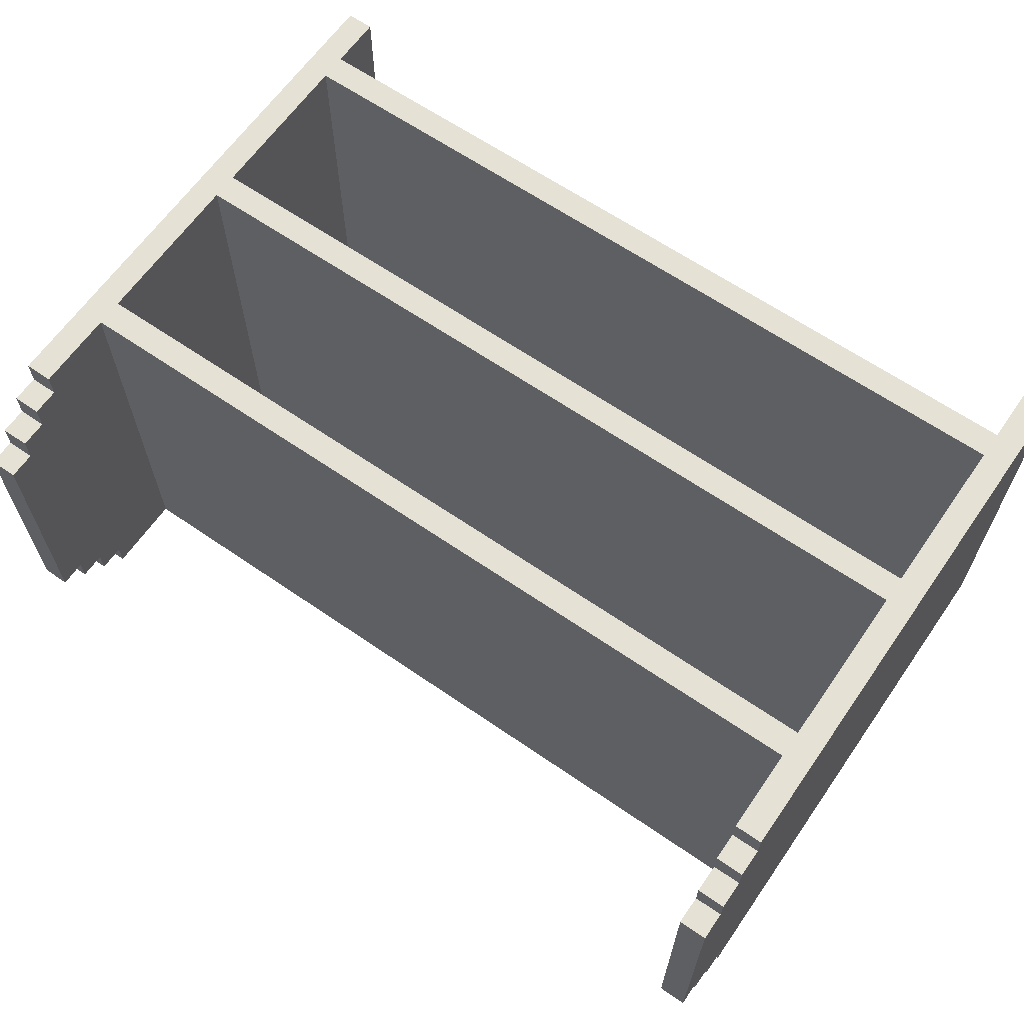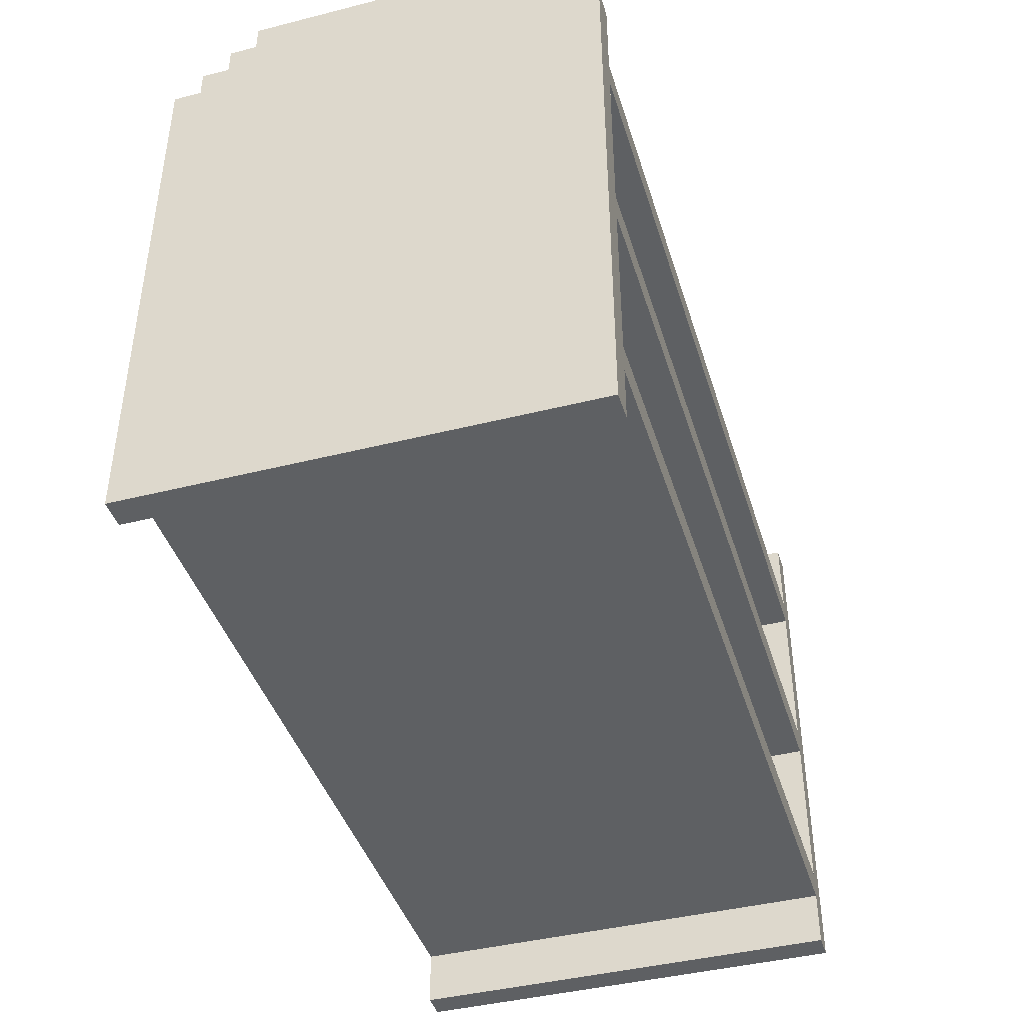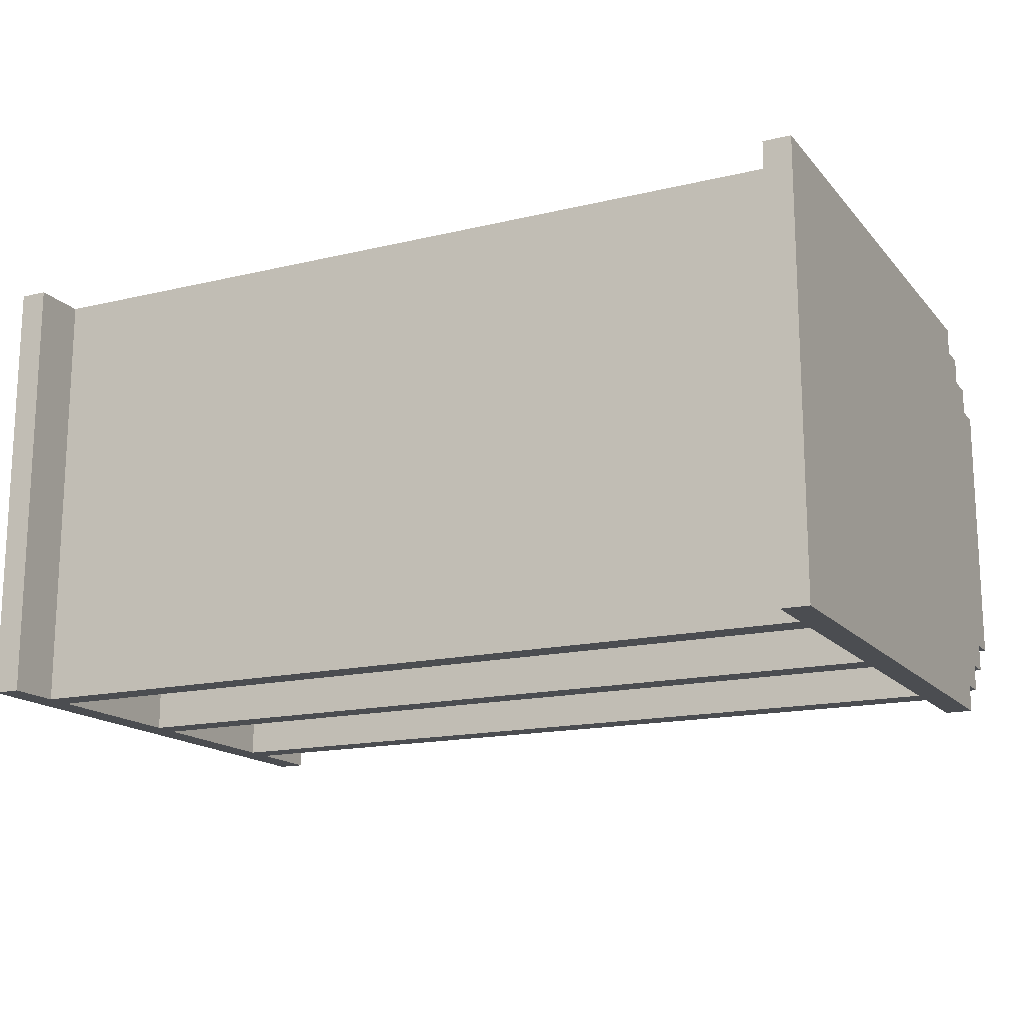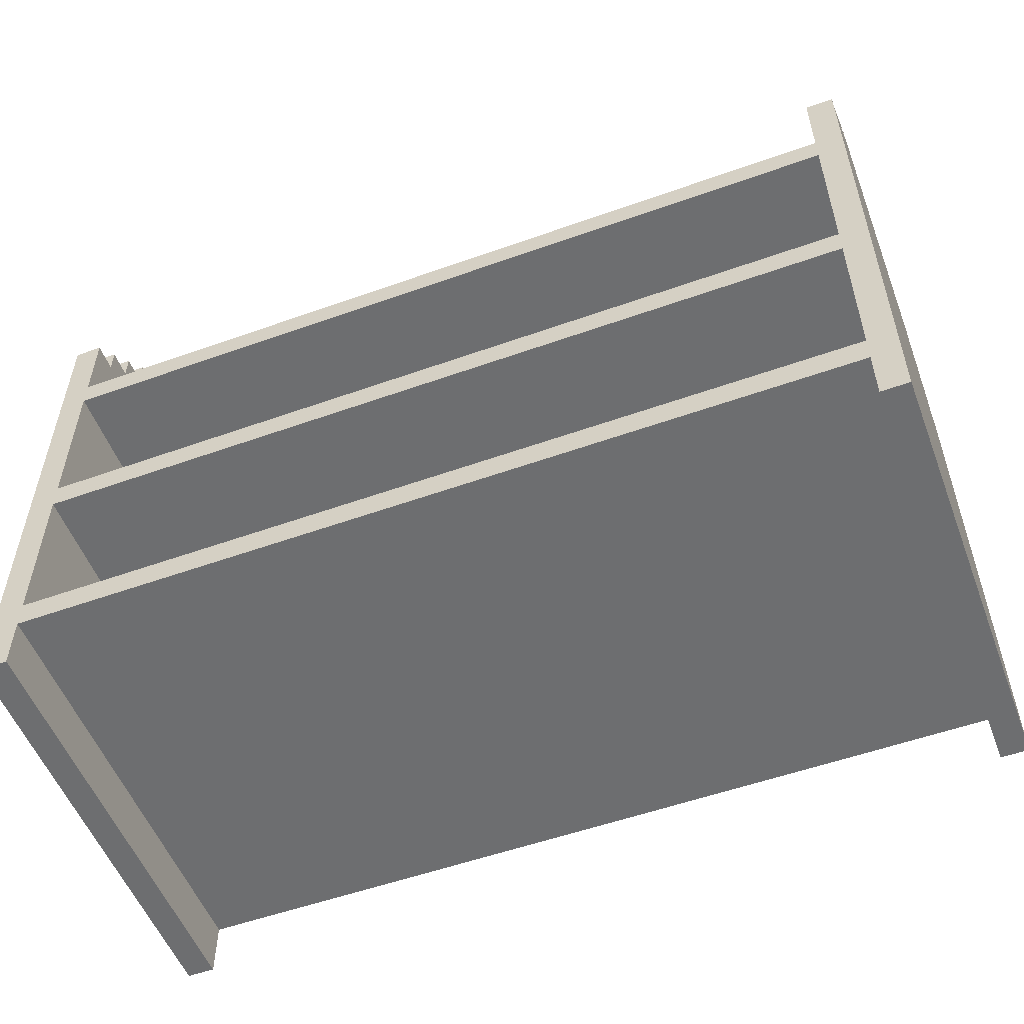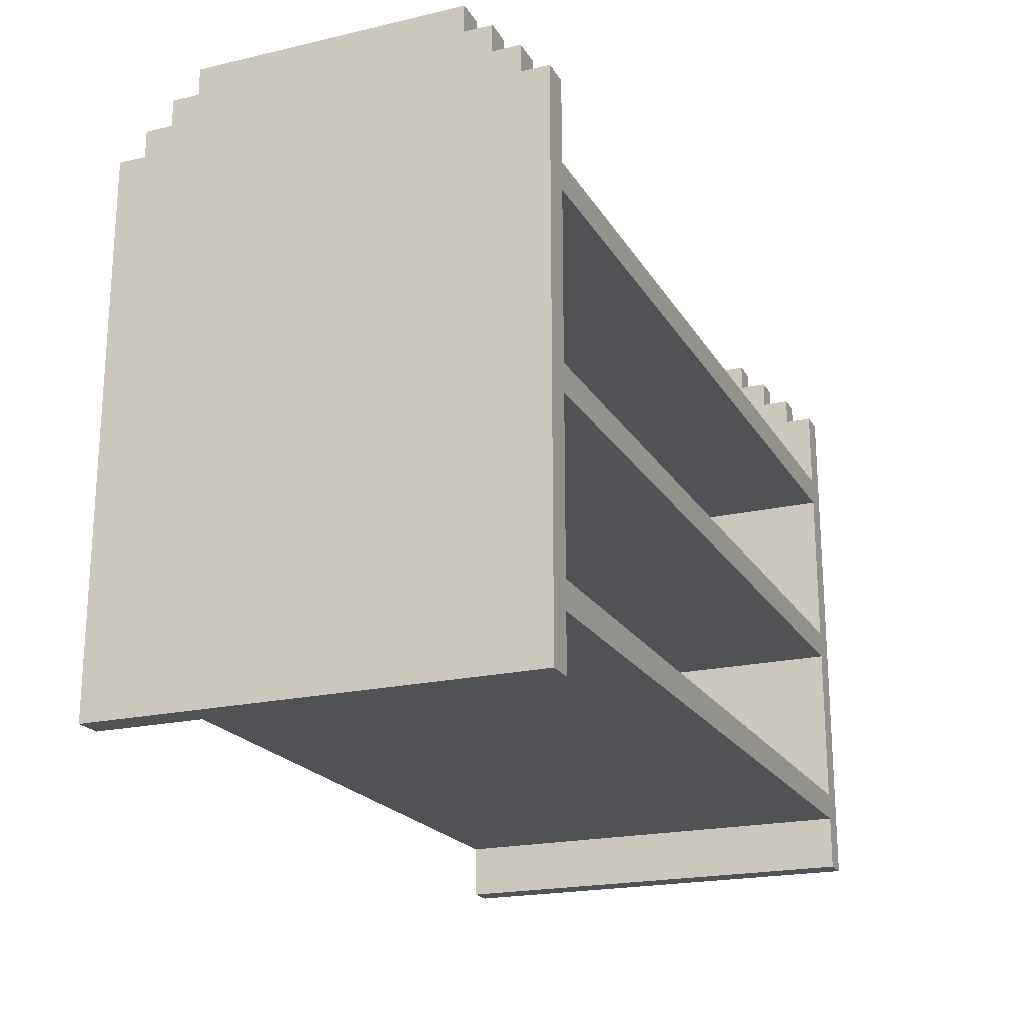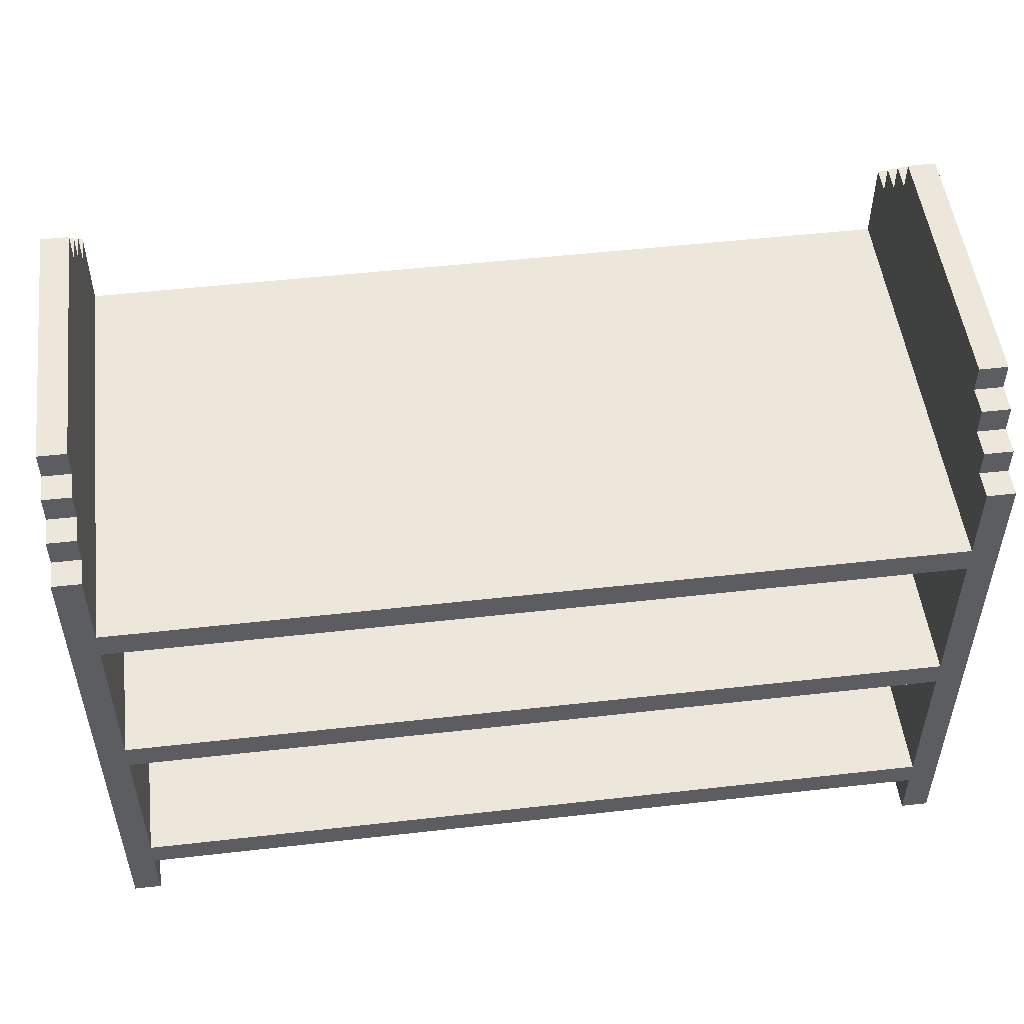
<metadata>
{"format":"obj","ext":"obj","renderer":"f3d","projection":"perspective","resolution":1024,"background":"white","views":[{"elev":64.1,"azim":-145.2,"up":"+Z"},{"elev":-42.3,"azim":106.8,"up":"+Y"},{"elev":-16.0,"azim":26.3,"up":"+Z"},{"elev":-54.2,"azim":-159.2,"up":"+Y"},{"elev":-20.7,"azim":112.7,"up":"+Y"},{"elev":51.4,"azim":-7.0,"up":"+Y"}]}
</metadata>
<code>
o CupboardBigDoor
v -1.7 0 0.8
v -1.7 0 -0.8
v -1.7 2 0.8
v -1.7 2 0.7
v -1.7 2 -0.7
v -1.7 2 -0.8
v -1.7 2.1 0.7
v -1.7 2.1 0.6
v -1.7 2.1 -0.6
v -1.7 2.1 -0.7
v -1.7 2.2 0.6
v -1.7 2.2 0.5
v -1.7 2.2 -0.5
v -1.7 2.2 -0.6
v -1.7 2.3 0.5
v -1.7 2.3 -0.5
v 1.4 0 0.8
v 1.4 0 -0.8
v 1.4 0.2 0.8
v 1.4 0.2 -0.8
v 1.4 0.3 0.8
v 1.4 0.3 -0.8
v 1.4 0.9 0.8
v 1.4 0.9 -0.8
v 1.4 1 0.8
v 1.4 1 -0.8
v 1.4 1.6 0.8
v 1.4 1.6 -0.8
v 1.4 1.7 0.8
v 1.4 1.7 -0.8
v 1.4 2 0.8
v 1.4 2 0.7
v 1.4 2 -0.7
v 1.4 2 -0.8
v 1.4 2.1 0.7
v 1.4 2.1 0.6
v 1.4 2.1 -0.6
v 1.4 2.1 -0.7
v 1.4 2.2 0.6
v 1.4 2.2 0.5
v 1.4 2.2 -0.5
v 1.4 2.2 -0.6
v 1.4 2.3 0.5
v 1.4 2.3 -0.5
v -1.6 0 0.8
v -1.6 0 -0.8
v -1.6 0.2 0.8
v -1.6 0.2 -0.8
v -1.6 0.3 0.8
v -1.6 0.3 -0.8
v -1.6 0.9 0.8
v -1.6 0.9 -0.8
v -1.6 1 0.8
v -1.6 1 -0.8
v -1.6 1.6 0.8
v -1.6 1.6 -0.8
v -1.6 1.7 0.8
v -1.6 1.7 -0.8
v -1.6 2 0.8
v -1.6 2 0.7
v -1.6 2 -0.7
v -1.6 2 -0.8
v -1.6 2.1 0.7
v -1.6 2.1 0.6
v -1.6 2.1 -0.6
v -1.6 2.1 -0.7
v -1.6 2.2 0.6
v -1.6 2.2 0.5
v -1.6 2.2 -0.5
v -1.6 2.2 -0.6
v -1.6 2.3 0.5
v -1.6 2.3 -0.5
v 1.5 0 0.8
v 1.5 0 -0.8
v 1.5 2 0.8
v 1.5 2 0.7
v 1.5 2 -0.7
v 1.5 2 -0.8
v 1.5 2.1 0.7
v 1.5 2.1 0.6
v 1.5 2.1 -0.6
v 1.5 2.1 -0.7
v 1.5 2.2 0.6
v 1.5 2.2 0.5
v 1.5 2.2 -0.5
v 1.5 2.2 -0.6
v 1.5 2.3 0.5
v 1.5 2.3 -0.5
v -1.7 0 0.8
v -1.7 2 0.8
v -1.6 0 0.8
v -1.6 0.2 0.8
v -1.6 0.3 0.8
v -1.6 0.9 0.8
v -1.6 1 0.8
v -1.6 1.6 0.8
v -1.6 1.7 0.8
v -1.6 2 0.8
v 1.4 0 0.8
v 1.4 0.2 0.8
v 1.4 0.3 0.8
v 1.4 0.9 0.8
v 1.4 1 0.8
v 1.4 1.6 0.8
v 1.4 1.7 0.8
v 1.4 2 0.8
v 1.5 0 0.8
v 1.5 2 0.8
v -1.7 2 0.7
v -1.7 2.1 0.7
v -1.6 2 0.7
v -1.6 2.1 0.7
v 1.4 2 0.7
v 1.4 2.1 0.7
v 1.5 2 0.7
v 1.5 2.1 0.7
v -1.7 2.1 0.6
v -1.7 2.2 0.6
v -1.6 2.1 0.6
v -1.6 2.2 0.6
v 1.4 2.1 0.6
v 1.4 2.2 0.6
v 1.5 2.1 0.6
v 1.5 2.2 0.6
v -1.7 2.2 0.5
v -1.7 2.3 0.5
v -1.6 2.2 0.5
v -1.6 2.3 0.5
v 1.4 2.2 0.5
v 1.4 2.3 0.5
v 1.5 2.2 0.5
v 1.5 2.3 0.5
v -1.7 2.2 -0.5
v -1.7 2.3 -0.5
v -1.6 2.2 -0.5
v -1.6 2.3 -0.5
v 1.4 2.2 -0.5
v 1.4 2.3 -0.5
v 1.5 2.2 -0.5
v 1.5 2.3 -0.5
v -1.7 2.1 -0.6
v -1.7 2.2 -0.6
v -1.6 2.1 -0.6
v -1.6 2.2 -0.6
v 1.4 2.1 -0.6
v 1.4 2.2 -0.6
v 1.5 2.1 -0.6
v 1.5 2.2 -0.6
v -1.7 2 -0.7
v -1.7 2.1 -0.7
v -1.6 2 -0.7
v -1.6 2.1 -0.7
v 1.4 2 -0.7
v 1.4 2.1 -0.7
v 1.5 2 -0.7
v 1.5 2.1 -0.7
v -1.7 0 -0.8
v -1.7 2 -0.8
v -1.6 0 -0.8
v -1.6 0.2 -0.8
v -1.6 0.3 -0.8
v -1.6 0.9 -0.8
v -1.6 1 -0.8
v -1.6 1.6 -0.8
v -1.6 1.7 -0.8
v -1.6 2 -0.8
v 1.4 0 -0.8
v 1.4 0.2 -0.8
v 1.4 0.3 -0.8
v 1.4 0.9 -0.8
v 1.4 1 -0.8
v 1.4 1.6 -0.8
v 1.4 1.7 -0.8
v 1.4 2 -0.8
v 1.5 0 -0.8
v 1.5 2 -0.8
v -1.7 0 0.8
v -1.6 0 0.8
v 1.4 0 0.8
v 1.5 0 0.8
v -1.7 0 -0.8
v -1.6 0 -0.8
v 1.4 0 -0.8
v 1.5 0 -0.8
v -1.6 0.2 0.8
v 1.4 0.2 0.8
v -1.6 0.2 -0.8
v 1.4 0.2 -0.8
v -1.6 0.9 0.8
v 1.4 0.9 0.8
v -1.6 0.9 -0.8
v 1.4 0.9 -0.8
v -1.6 1.6 0.8
v 1.4 1.6 0.8
v -1.6 1.6 -0.8
v 1.4 1.6 -0.8
v -1.6 0.3 0.8
v 1.4 0.3 0.8
v -1.6 0.3 -0.8
v 1.4 0.3 -0.8
v -1.6 1 0.8
v 1.4 1 0.8
v -1.6 1 -0.8
v 1.4 1 -0.8
v -1.6 1.7 0.8
v 1.4 1.7 0.8
v -1.6 1.7 -0.8
v 1.4 1.7 -0.8
v -1.7 2 0.8
v -1.6 2 0.8
v 1.4 2 0.8
v 1.5 2 0.8
v -1.7 2 0.7
v -1.6 2 0.7
v 1.4 2 0.7
v 1.5 2 0.7
v -1.7 2 -0.7
v -1.6 2 -0.7
v 1.4 2 -0.7
v 1.5 2 -0.7
v -1.7 2 -0.8
v -1.6 2 -0.8
v 1.4 2 -0.8
v 1.5 2 -0.8
v -1.7 2.1 0.7
v -1.6 2.1 0.7
v 1.4 2.1 0.7
v 1.5 2.1 0.7
v -1.7 2.1 0.6
v -1.6 2.1 0.6
v 1.4 2.1 0.6
v 1.5 2.1 0.6
v -1.7 2.1 -0.6
v -1.6 2.1 -0.6
v 1.4 2.1 -0.6
v 1.5 2.1 -0.6
v -1.7 2.1 -0.7
v -1.6 2.1 -0.7
v 1.4 2.1 -0.7
v 1.5 2.1 -0.7
v -1.7 2.2 0.6
v -1.6 2.2 0.6
v 1.4 2.2 0.6
v 1.5 2.2 0.6
v -1.7 2.2 0.5
v -1.6 2.2 0.5
v 1.4 2.2 0.5
v 1.5 2.2 0.5
v -1.7 2.2 -0.5
v -1.6 2.2 -0.5
v 1.4 2.2 -0.5
v 1.5 2.2 -0.5
v -1.7 2.2 -0.6
v -1.6 2.2 -0.6
v 1.4 2.2 -0.6
v 1.5 2.2 -0.6
v -1.7 2.3 0.5
v -1.6 2.3 0.5
v 1.4 2.3 0.5
v 1.5 2.3 0.5
v -1.7 2.3 -0.5
v -1.6 2.3 -0.5
v 1.4 2.3 -0.5
v 1.5 2.3 -0.5
f 3 2 1
f 4 2 3
f 5 2 4
f 6 2 5
f 7 5 4
f 8 5 7
f 9 5 8
f 10 5 9
f 11 9 8
f 12 9 11
f 13 9 12
f 14 9 13
f 15 13 12
f 16 13 15
f 19 18 17
f 20 18 19
f 23 22 21
f 24 22 23
f 27 26 25
f 28 26 27
f 31 30 29
f 32 30 31
f 33 30 32
f 34 30 33
f 35 33 32
f 36 33 35
f 37 33 36
f 38 33 37
f 39 37 36
f 40 37 39
f 41 37 40
f 42 37 41
f 43 41 40
f 44 41 43
f 45 46 47
f 47 46 48
f 49 50 51
f 51 50 52
f 53 54 55
f 55 54 56
f 57 58 59
f 59 58 60
f 60 58 61
f 61 58 62
f 60 61 63
f 63 61 64
f 64 61 65
f 65 61 66
f 64 65 67
f 67 65 68
f 68 65 69
f 69 65 70
f 68 69 71
f 71 69 72
f 73 74 75
f 75 74 76
f 76 74 77
f 77 74 78
f 76 77 79
f 79 77 80
f 80 77 81
f 81 77 82
f 80 81 83
f 83 81 84
f 84 81 85
f 85 81 86
f 84 85 87
f 87 85 88
f 91 90 89
f 92 90 91
f 93 90 92
f 94 90 93
f 95 90 94
f 96 90 95
f 97 90 96
f 98 90 97
f 100 93 92
f 101 93 100
f 102 95 94
f 103 95 102
f 104 97 96
f 105 97 104
f 107 101 100
f 107 106 105
f 107 105 104
f 107 104 103
f 107 103 102
f 107 102 101
f 107 100 99
f 108 106 107
f 111 110 109
f 112 110 111
f 115 114 113
f 116 114 115
f 119 118 117
f 120 118 119
f 123 122 121
f 124 122 123
f 127 126 125
f 128 126 127
f 131 130 129
f 132 130 131
f 133 134 135
f 135 134 136
f 137 138 139
f 139 138 140
f 141 142 143
f 143 142 144
f 145 146 147
f 147 146 148
f 149 150 151
f 151 150 152
f 153 154 155
f 155 154 156
f 157 158 159
f 159 158 160
f 160 158 161
f 161 158 162
f 162 158 163
f 163 158 164
f 164 158 165
f 165 158 166
f 160 161 168
f 168 161 169
f 162 163 170
f 170 163 171
f 164 165 172
f 172 165 173
f 168 169 175
f 173 174 175
f 172 173 175
f 171 172 175
f 170 171 175
f 169 170 175
f 167 168 175
f 175 174 176
f 181 178 177
f 182 178 181
f 183 180 179
f 184 180 183
f 187 186 185
f 188 186 187
f 191 190 189
f 192 190 191
f 195 194 193
f 196 194 195
f 197 198 199
f 199 198 200
f 201 202 203
f 203 202 204
f 205 206 207
f 207 206 208
f 209 210 213
f 213 210 214
f 211 212 215
f 215 212 216
f 217 218 221
f 221 218 222
f 219 220 223
f 223 220 224
f 225 226 229
f 229 226 230
f 227 228 231
f 231 228 232
f 233 234 237
f 237 234 238
f 235 236 239
f 239 236 240
f 241 242 245
f 245 242 246
f 243 244 247
f 247 244 248
f 249 250 253
f 253 250 254
f 251 252 255
f 255 252 256
f 257 258 261
f 261 258 262
f 259 260 263
f 263 260 264

</code>
